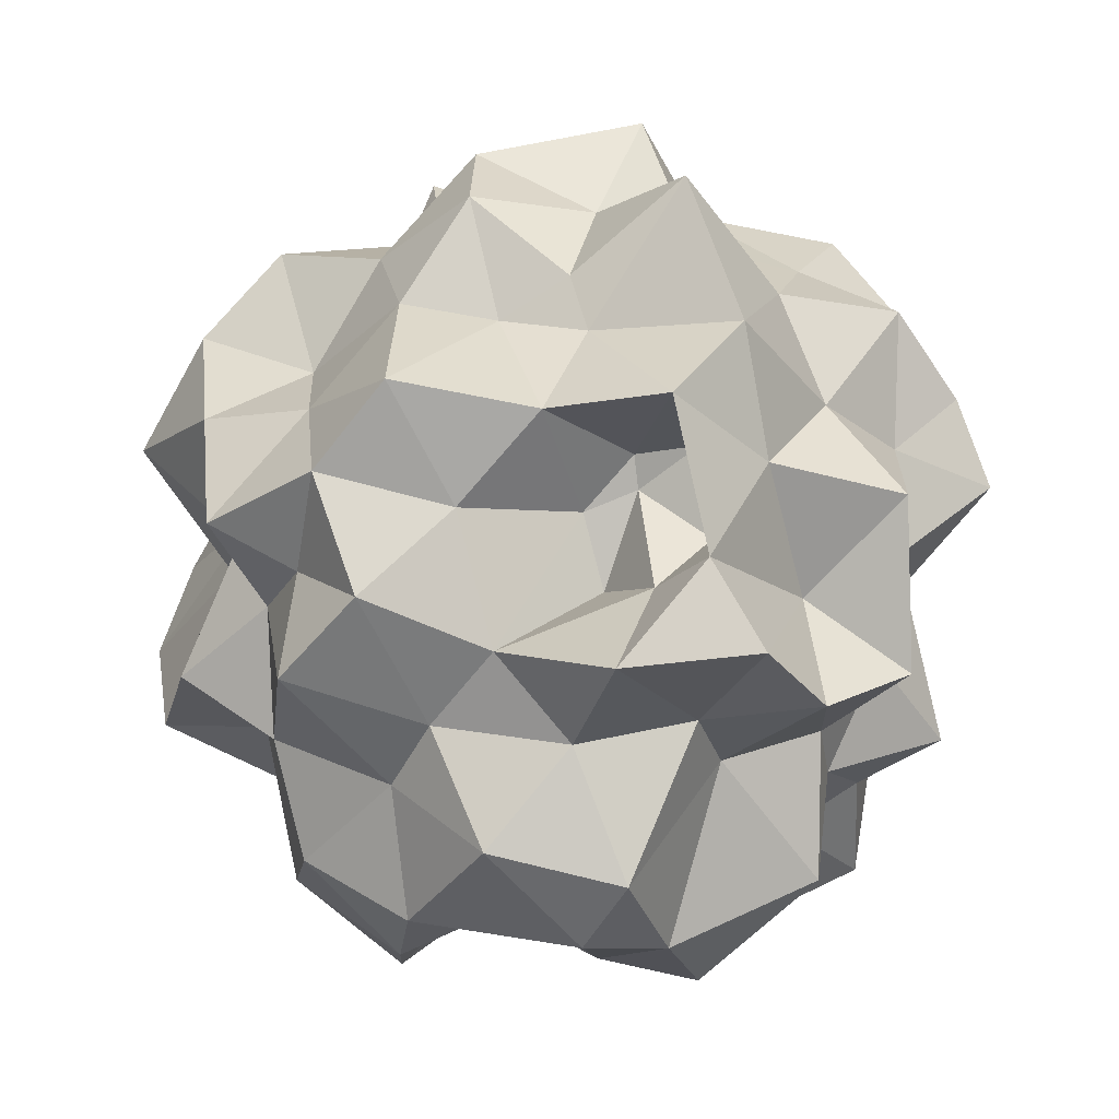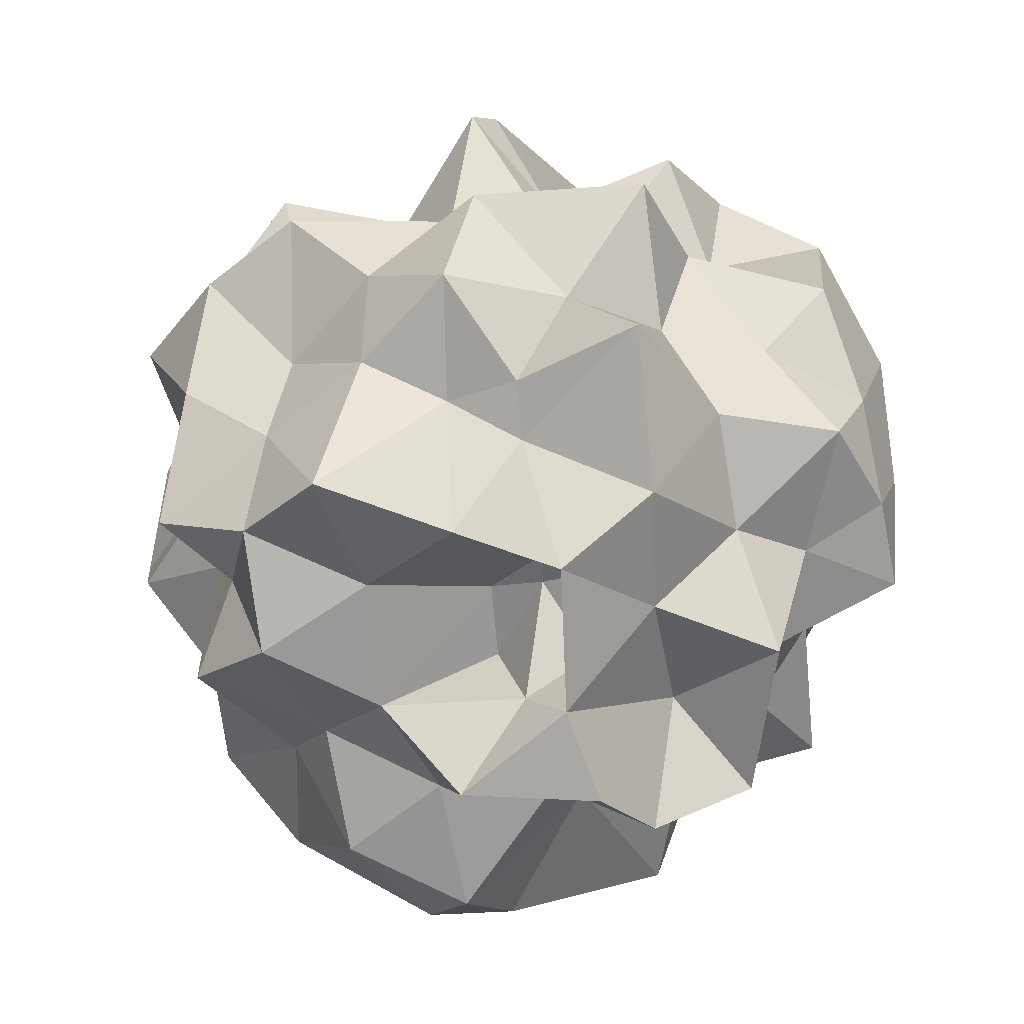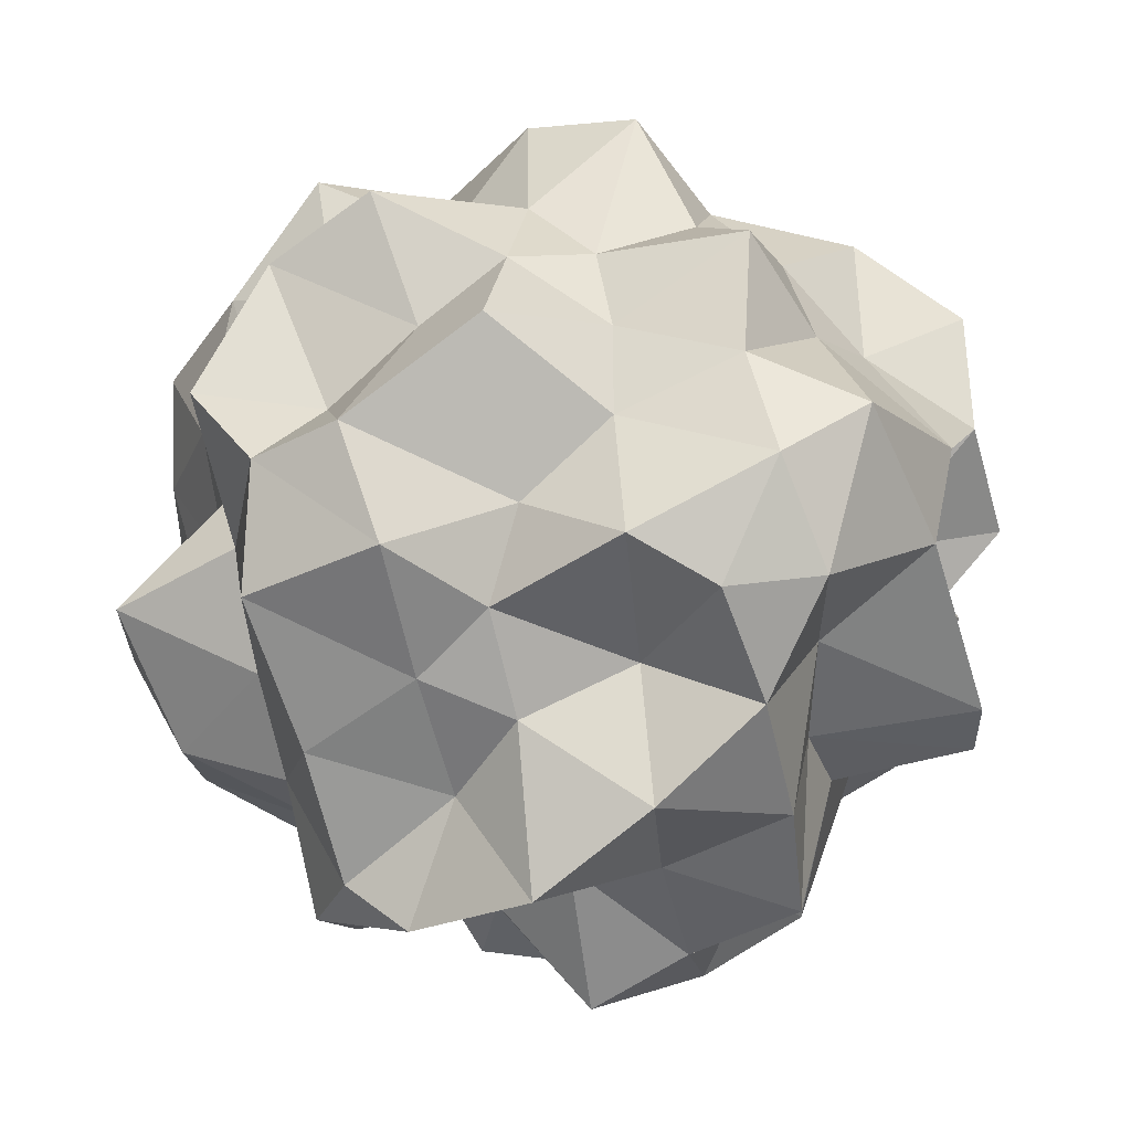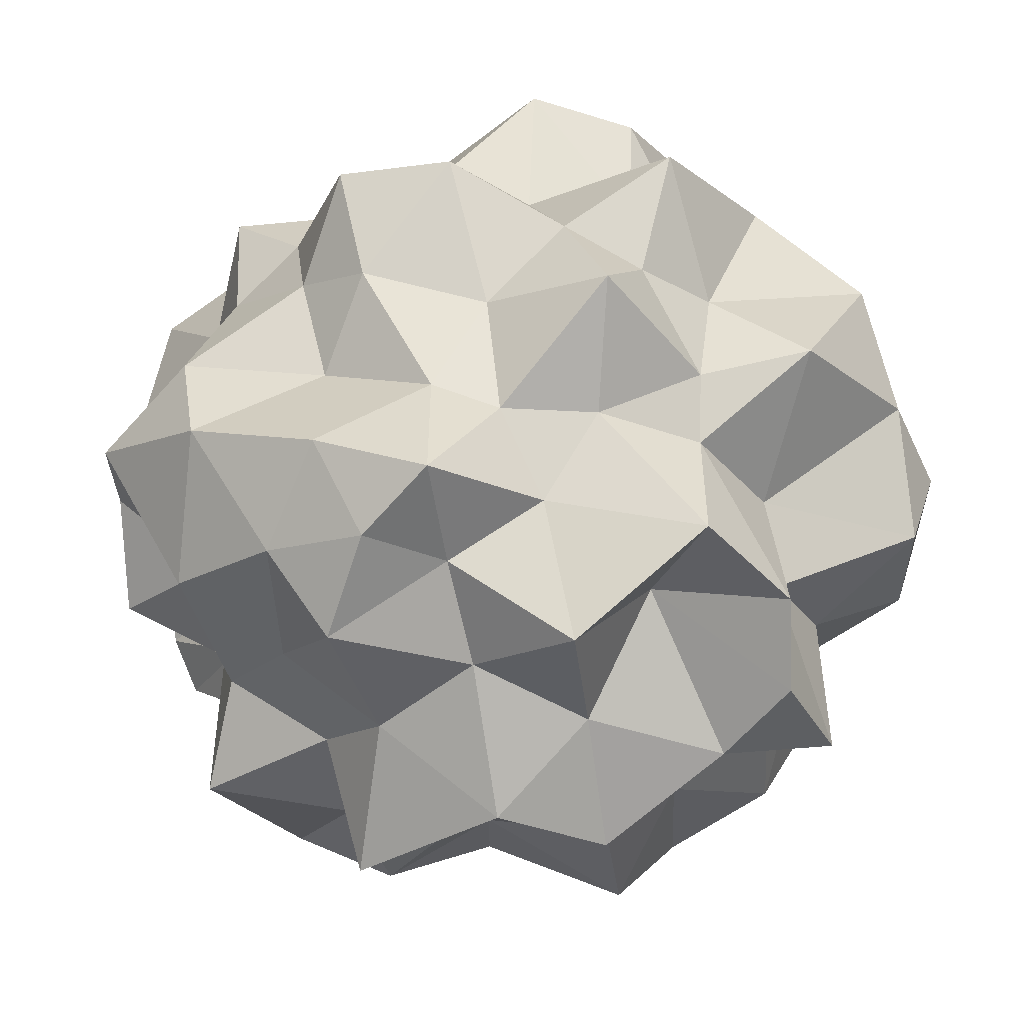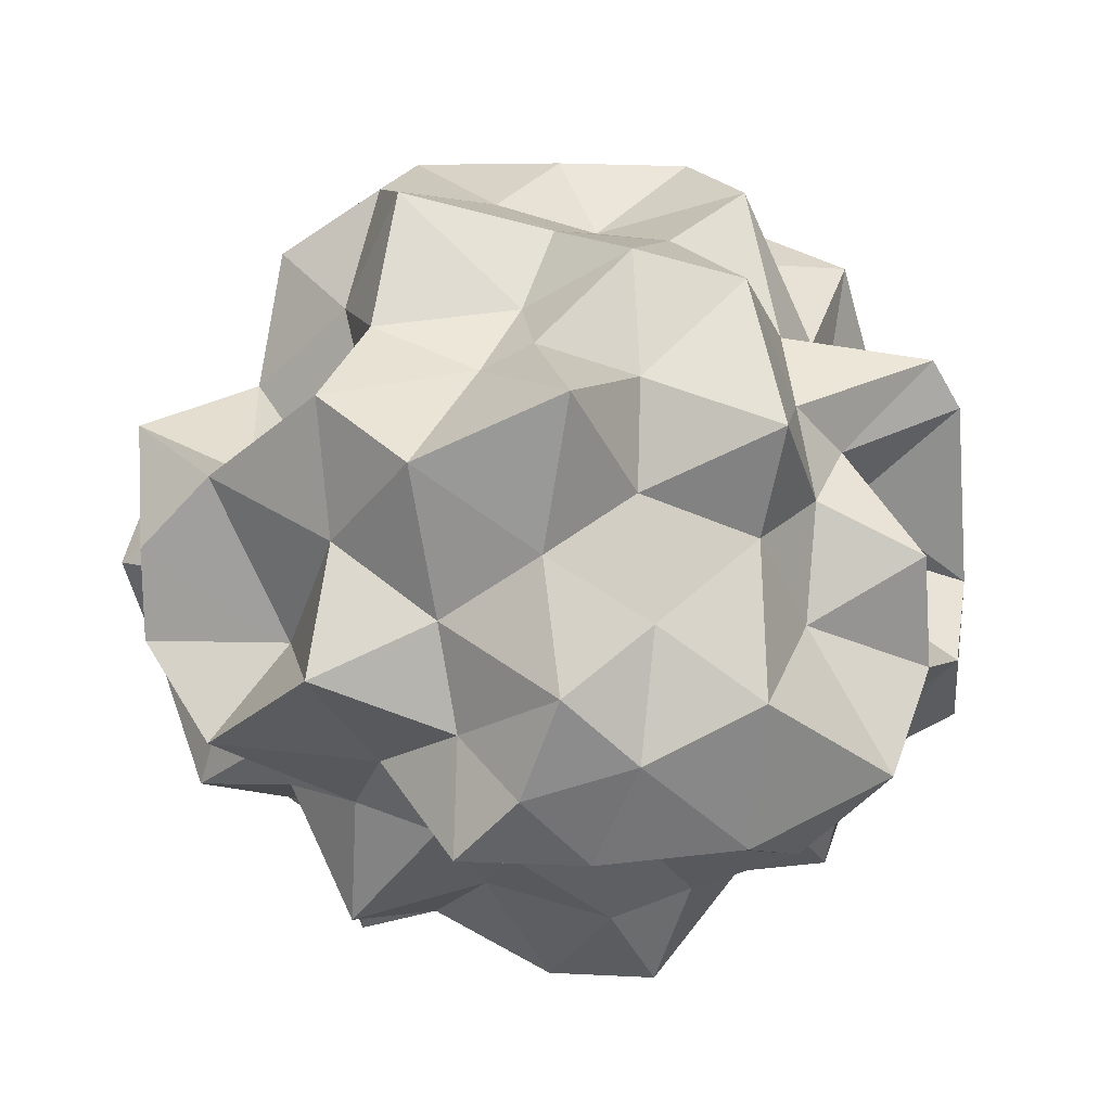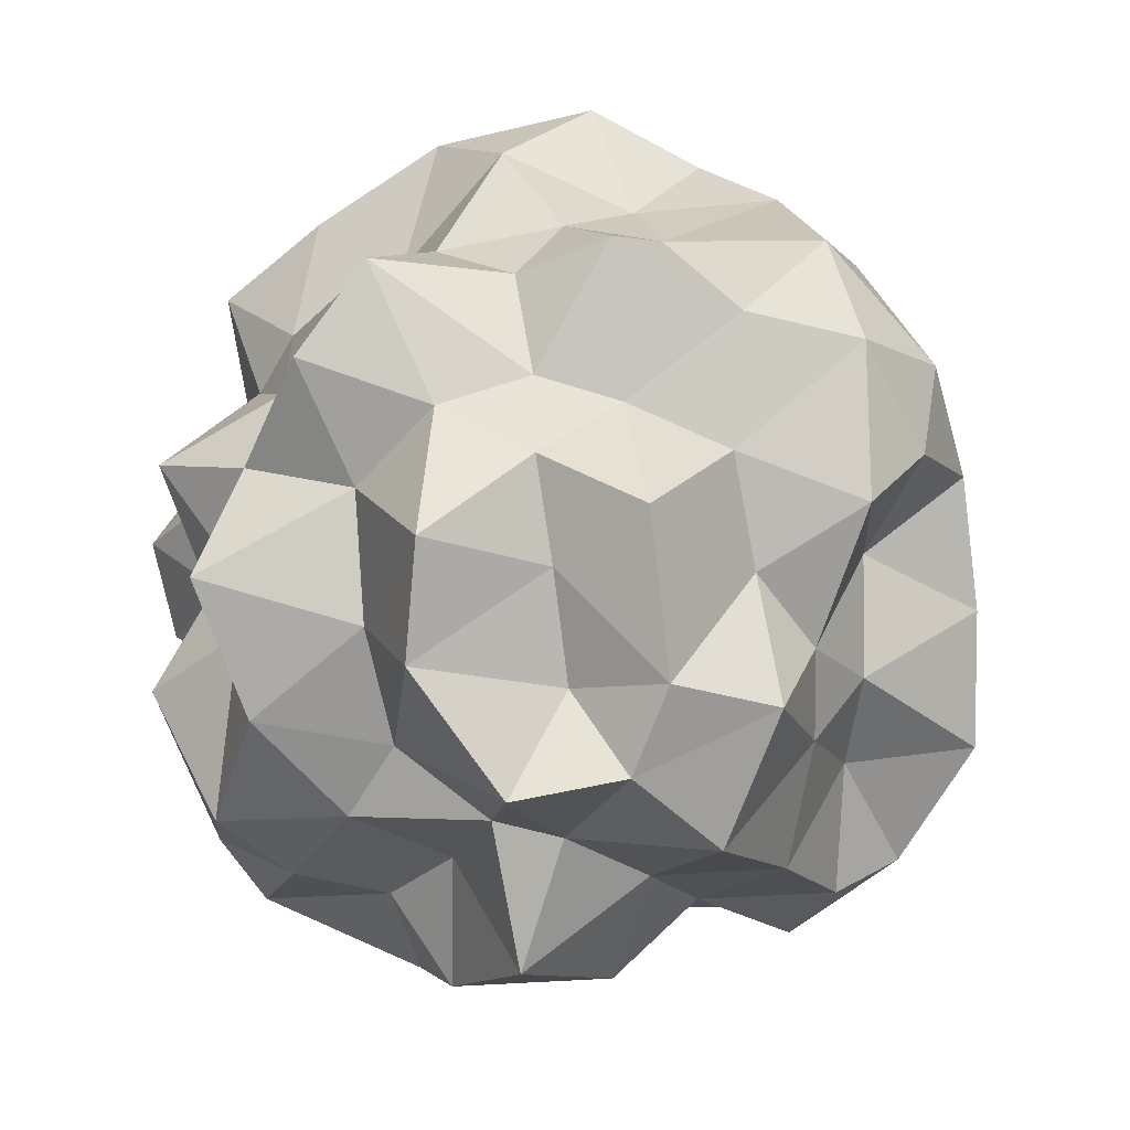
<metadata>
{"format":"obj","ext":"obj","renderer":"f3d","projection":"perspective","resolution":1024,"background":"white","views":[{"elev":40.6,"azim":-78.2,"up":"+Y"},{"elev":66.1,"azim":-64.1,"up":"+Y"},{"elev":-29.4,"azim":35.4,"up":"+Z"},{"elev":69.9,"azim":-167.0,"up":"+Z"},{"elev":56.6,"azim":19.7,"up":"+Y"},{"elev":-73.3,"azim":61.6,"up":"+Y"}]}
</metadata>
<code>
o Icosphere
v -0.01082 -2.788 -0.1108
v 2.062 -1.29 1.438
v -0.7091 -1.241 2.434
v -2.544 -1.254 0.03741
v -0.9297 -1.313 -2.885
v 2.347 -1.555 -1.693
v 0.7824 1.424 2.81
v -2.453 1.573 1.865
v -2.002 1.309 -1.529
v 0.7893 1.217 -2.396
v 2.864 1.531 -8.2e-05
v -0.1097 2.765 0.03175
v -0.7206 -2.196 2.484
v -0.4469 -2.262 1.265
v -0.269 -3.18 0.9805
v 0.6657 -2.667 0.3749
v 1.261 -2.459 0.832
v 1.609 -1.892 1.041
v 1.712 -1.514 2.415
v 0.9011 -1.746 2.548
v -0.06139 -1.44 2.483
v 2.879 -1.635 -0.8951
v 2.653 -1.66 -0.04515
v 2.662 -1.558 0.9984
v 0.4808 -3.254 -0.6091
v 1.164 -2.165 -0.9504
v 1.971 -2.097 -1.417
v -1.926 -1.614 -0.1822
v -1.263 -2.361 -0.1718
v -0.7279 -3.395 -0.02662
v -1.243 -1.31 1.959
v -2.394 -1.871 1.496
v -2.634 -1.524 0.7765
v -0.677 -2.096 -2.253
v -0.4584 -3.051 -1.549
v -0.211 -3.309 -0.6919
v -2.872 -1.554 -0.6704
v -2.192 -1.681 -1.665
v -1.439 -1.393 -1.978
v -0.01962 -1.263 -2.439
v 0.6885 -1.515 -2.165
v 1.416 -1.122 -1.785
v 2.095 0.7403 -0.01433
v 2.659 -0.02652 0.7794
v 2.441 -0.7579 1.252
v 2.866 -1.059 -1.55
v 2.104 0.3525 -0.6795
v 1.915 0.636 -0.4239
v 0.4129 0.9233 3.145
v 0.06361 0.1653 2.602
v -0.506 -0.8584 3.028
v 1.836 -0.7347 1.973
v 1.464 0.002698 2.097
v 1.309 0.7874 2.791
v -2.218 0.6389 1.386
v -3.191 -0.1063 1.087
v -3.258 -0.7211 0.7788
v -1.308 -0.5781 2.245
v -1.416 -0.06766 2.178
v -2.303 1.023 2.275
v -1.752 0.703 -1.861
v -1.927 0.04195 -2.519
v -1.526 -0.8953 -2.857
v -3.151 -0.8468 -0.5172
v -2.648 -0.01156 -0.7358
v -2.736 0.9534 -1.485
v 1.455 0.8024 -2.937
v 1.846 0.08598 -2.567
v 2.213 -0.8227 -2.206
v -0.5553 -1.063 -3.236
v 0.0536 -0.01849 -2.548
v 0.4678 0.8723 -3.005
v 2.199 1.279 0.6961
v 2.188 1.729 1.671
v 1.494 1.536 2.332
v 0.1821 1.347 2.421
v -0.8569 1.783 2.602
v -1.289 1.071 1.963
v -1.966 1.583 1.01
v -1.586 1.138 0.5877
v -2.527 1.628 -0.9528
v -1.901 1.553 -2.205
v -0.8404 1.619 -2.541
v 0.1134 1.622 -2.846
v 1.495 1.244 -1.769
v 2.453 1.661 -1.621
v 1.868 0.7433 -0.616
v 0.417 3.365 0.7587
v 0.4699 2.41 1.461
v 0.9014 2.072 2.31
v 2.007 1.733 -0.05814
v 1.794 2.884 0.1983
v 0.6893 2.778 0.06628
v -0.4442 2.549 0.2351
v -0.9666 2.066 1.133
v -1.459 1.654 1.323
v -0.3701 2.484 -0.43
v -1.522 2.736 -0.9589
v -1.876 2.136 -1.411
v 0.3309 3.035 -0.7968
v 0.3952 2.347 -1.502
v 0.7158 2.052 -2.378
v 1.138 2.87 -0.9381
v 1.664 1.991 -0.6257
v 1.357 1.884 -1.269
v -0.3822 2.536 -1.154
v -0.293 1.745 -1.862
v -1.039 1.998 -1.672
v -0.9748 1.92 0.6749
v -1.246 1.559 0.3647
v -1.094 1.701 0.7312
v -0.5395 2.868 1.352
v -1.042 2.058 1.636
v -0.1394 1.922 1.919
v 0.9189 2.428 0.7714
v 1.306 2.041 1.508
v 1.78 2.103 0.6334
v 2.143 0.8018 -0.8066
v 2.148 0.01145 -1.356
v 1.662 0.6524 -1.7
v -0.3651 0.8416 -3.246
v -0.8061 0.1222 -2.452
v -1.273 0.9029 -2.191
v -2.574 0.5595 -0.4551
v -3.238 0.07042 0.07471
v -2.596 0.5987 0.5686
v -1.61 0.7927 2.794
v -0.6405 -0.006917 2.494
v -0.4009 0.7601 2.499
v 2.297 0.7266 2.267
v 2.578 0.06651 1.842
v 3.093 0.7317 1.363
v 0.802 0.03082 -2.714
v 1.401 -0.9504 -2.785
v 0.5002 -1.077 -3.283
v -2.315 -0.06898 -1.702
v -1.647 -0.6314 -1.991
v -2.76 -0.8184 -1.394
v -1.98 0.04455 1.529
v -2.86 -1.033 1.334
v -2.075 -0.9332 2.303
v 0.6017 0.08998 2.585
v 0.3651 -0.6974 2.468
v 1.344 -0.7528 2.405
v 2.189 0.4103 -0.3215
v 2.672 -0.719 0.5737
v 3.288 -1.111 -0.3953
v 0.8588 -2.079 -1.61
v 0.5977 -2.916 -1.433
v 0.2512 -2.061 -1.954
v -1.23 -1.99 -1.443
v -1.11 -2.433 -0.6711
v -2.141 -2.518 -0.8772
v -1.814 -2.106 0.6988
v -1.161 -2.164 0.6639
v -1.445 -2.269 1.653
v 1.821 -2 -0.4152
v 1.736 -1.879 0.4028
v 1.426 -2.938 0.05768
v 0.3147 -1.911 1.753
v 0.5354 -3.078 1.328
v 1.128 -2.035 1.549
v 2.031 1.495 -0.696
v 2.122 0.9277 -0.1969
v 3.093 0.7813 0.4278
v 3.096 0.03173 -0.882
v 2.727 1.29 -1.536
v 3.239 0.1024 -0.1282
v -2.883 1.641 0.9163
v -2.375 1.163 -0.03343
v -1.363 2.806 0.9947
v -2.078 2.023 1.395
v -1.329 2.499 0.09107
v -1.776 1.898 -0.4248
f 1 16 15
f 2 18 24
f 1 15 30
f 1 30 36
f 1 36 25
f 2 24 45
f 3 21 51
f 4 33 57
f 5 39 63
f 6 42 69
f 2 45 52
f 3 51 58
f 4 57 64
f 5 63 70
f 6 69 46
f 7 75 90
f 8 78 172
f 9 81 99
f 10 84 102
f 11 163 91
f 93 100 12
f 92 103 93
f 91 104 92
f 93 103 100
f 103 101 100
f 92 104 103
f 104 105 103
f 103 105 101
f 105 102 101
f 91 163 104
f 163 86 104
f 104 86 105
f 86 85 105
f 105 85 102
f 85 10 102
f 100 97 12
f 101 106 100
f 102 107 101
f 100 106 97
f 106 98 97
f 101 107 106
f 107 108 106
f 106 108 98
f 108 99 98
f 102 84 107
f 84 83 107
f 107 83 108
f 83 82 108
f 108 82 99
f 82 9 99
f 97 94 12
f 98 173 97
f 99 174 98
f 97 173 94
f 173 171 94
f 98 174 173
f 110 111 109
f 109 111 95
f 111 96 95
f 99 81 174
f 81 170 174
f 110 80 111
f 80 79 111
f 111 79 96
f 169 8 172
f 94 88 12
f 171 112 94
f 172 113 171
f 94 112 88
f 112 89 88
f 171 113 112
f 113 114 112
f 112 114 89
f 114 90 89
f 172 78 113
f 78 77 113
f 113 77 114
f 77 76 114
f 114 76 90
f 76 7 90
f 88 93 12
f 89 115 88
f 90 116 89
f 88 115 93
f 115 92 93
f 89 116 115
f 116 117 115
f 115 117 92
f 117 91 92
f 90 75 116
f 75 74 116
f 116 74 117
f 74 73 117
f 117 73 91
f 73 11 91
f 48 87 164
f 47 118 48
f 46 119 166
f 48 118 87
f 167 86 163
f 166 119 167
f 119 120 167
f 167 120 86
f 120 85 86
f 46 69 119
f 69 68 119
f 119 68 120
f 68 67 120
f 120 67 85
f 67 10 85
f 72 84 10
f 71 121 72
f 70 122 71
f 72 121 84
f 121 83 84
f 71 122 121
f 122 123 121
f 121 123 83
f 123 82 83
f 70 63 122
f 63 62 122
f 122 62 123
f 62 61 123
f 123 61 82
f 61 9 82
f 66 81 9
f 65 124 66
f 64 125 65
f 66 124 81
f 124 170 81
f 65 125 124
f 125 126 124
f 124 126 170
f 126 169 170
f 64 57 125
f 57 56 125
f 125 56 126
f 56 55 126
f 126 55 169
f 55 8 169
f 60 78 8
f 59 127 60
f 58 128 59
f 60 127 78
f 127 77 78
f 59 128 127
f 128 129 127
f 127 129 77
f 129 76 77
f 58 51 128
f 51 50 128
f 128 50 129
f 50 49 129
f 129 49 76
f 49 7 76
f 54 75 7
f 53 130 54
f 52 131 53
f 54 130 75
f 130 74 75
f 53 131 130
f 131 132 130
f 130 132 74
f 132 73 74
f 52 45 131
f 45 44 131
f 131 44 132
f 44 165 132
f 132 165 73
f 165 11 73
f 67 72 10
f 68 133 67
f 69 134 68
f 67 133 72
f 133 71 72
f 68 134 133
f 134 135 133
f 133 135 71
f 135 70 71
f 69 42 134
f 42 41 134
f 134 41 135
f 41 40 135
f 135 40 70
f 40 5 70
f 61 66 9
f 62 136 61
f 63 137 62
f 61 136 66
f 136 65 66
f 62 137 136
f 137 138 136
f 136 138 65
f 138 64 65
f 63 39 137
f 39 38 137
f 137 38 138
f 38 37 138
f 138 37 64
f 37 4 64
f 55 60 8
f 56 139 55
f 57 140 56
f 55 139 60
f 139 59 60
f 56 140 139
f 140 141 139
f 139 141 59
f 141 58 59
f 57 33 140
f 33 32 140
f 140 32 141
f 32 31 141
f 141 31 58
f 31 3 58
f 49 54 7
f 50 142 49
f 51 143 50
f 49 142 54
f 142 53 54
f 50 143 142
f 143 144 142
f 142 144 53
f 144 52 53
f 51 21 143
f 21 20 143
f 143 20 144
f 20 19 144
f 144 19 52
f 19 2 52
f 43 48 164
f 44 168 165
f 45 146 44
f 43 145 48
f 145 47 48
f 44 146 168
f 146 147 168
f 168 147 166
f 147 46 166
f 45 24 146
f 24 23 146
f 146 23 147
f 23 22 147
f 147 22 46
f 22 6 46
f 27 42 6
f 26 148 27
f 25 149 26
f 27 148 42
f 148 41 42
f 26 149 148
f 149 150 148
f 148 150 41
f 150 40 41
f 25 36 149
f 36 35 149
f 149 35 150
f 35 34 150
f 150 34 40
f 34 5 40
f 34 39 5
f 35 151 34
f 36 152 35
f 34 151 39
f 151 38 39
f 35 152 151
f 152 153 151
f 151 153 38
f 153 37 38
f 36 30 152
f 30 29 152
f 152 29 153
f 29 28 153
f 153 28 37
f 28 4 37
f 28 33 4
f 29 154 28
f 30 155 29
f 28 154 33
f 154 32 33
f 29 155 154
f 155 156 154
f 154 156 32
f 156 31 32
f 30 15 155
f 15 14 155
f 155 14 156
f 14 13 156
f 156 13 31
f 13 3 31
f 22 27 6
f 23 157 22
f 24 158 23
f 22 157 27
f 157 26 27
f 23 158 157
f 158 159 157
f 157 159 26
f 159 25 26
f 24 18 158
f 18 17 158
f 158 17 159
f 17 16 159
f 159 16 25
f 16 1 25
f 13 21 3
f 14 160 13
f 15 161 14
f 13 160 21
f 160 20 21
f 14 161 160
f 161 162 160
f 160 162 20
f 162 19 20
f 15 16 161
f 16 17 161
f 161 17 162
f 17 18 162
f 162 18 19
f 18 2 19
f 164 163 11
f 164 165 43
f 118 166 167
f 118 163 87
f 145 166 47
f 145 165 168
f 79 170 169
f 95 172 171
f 109 171 173
f 110 173 174
f 110 170 80
f 79 172 96
f 164 87 163
f 164 11 165
f 118 47 166
f 118 167 163
f 145 168 166
f 145 43 165
f 79 80 170
f 95 96 172
f 109 95 171
f 110 109 173
f 110 174 170
f 79 169 172

</code>
